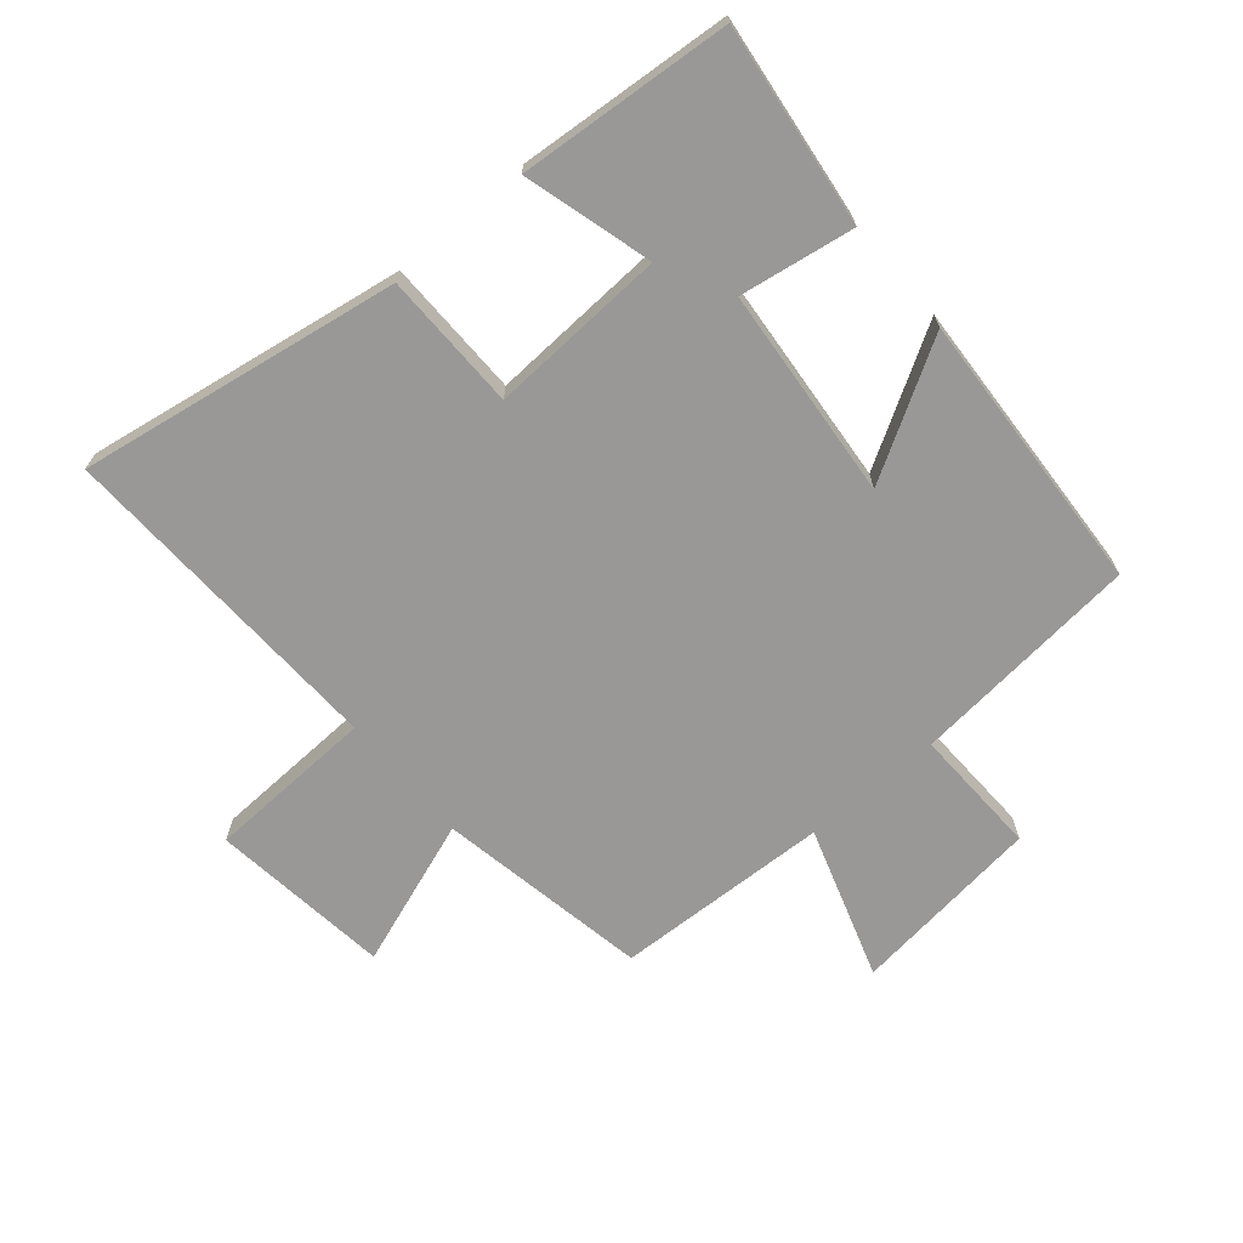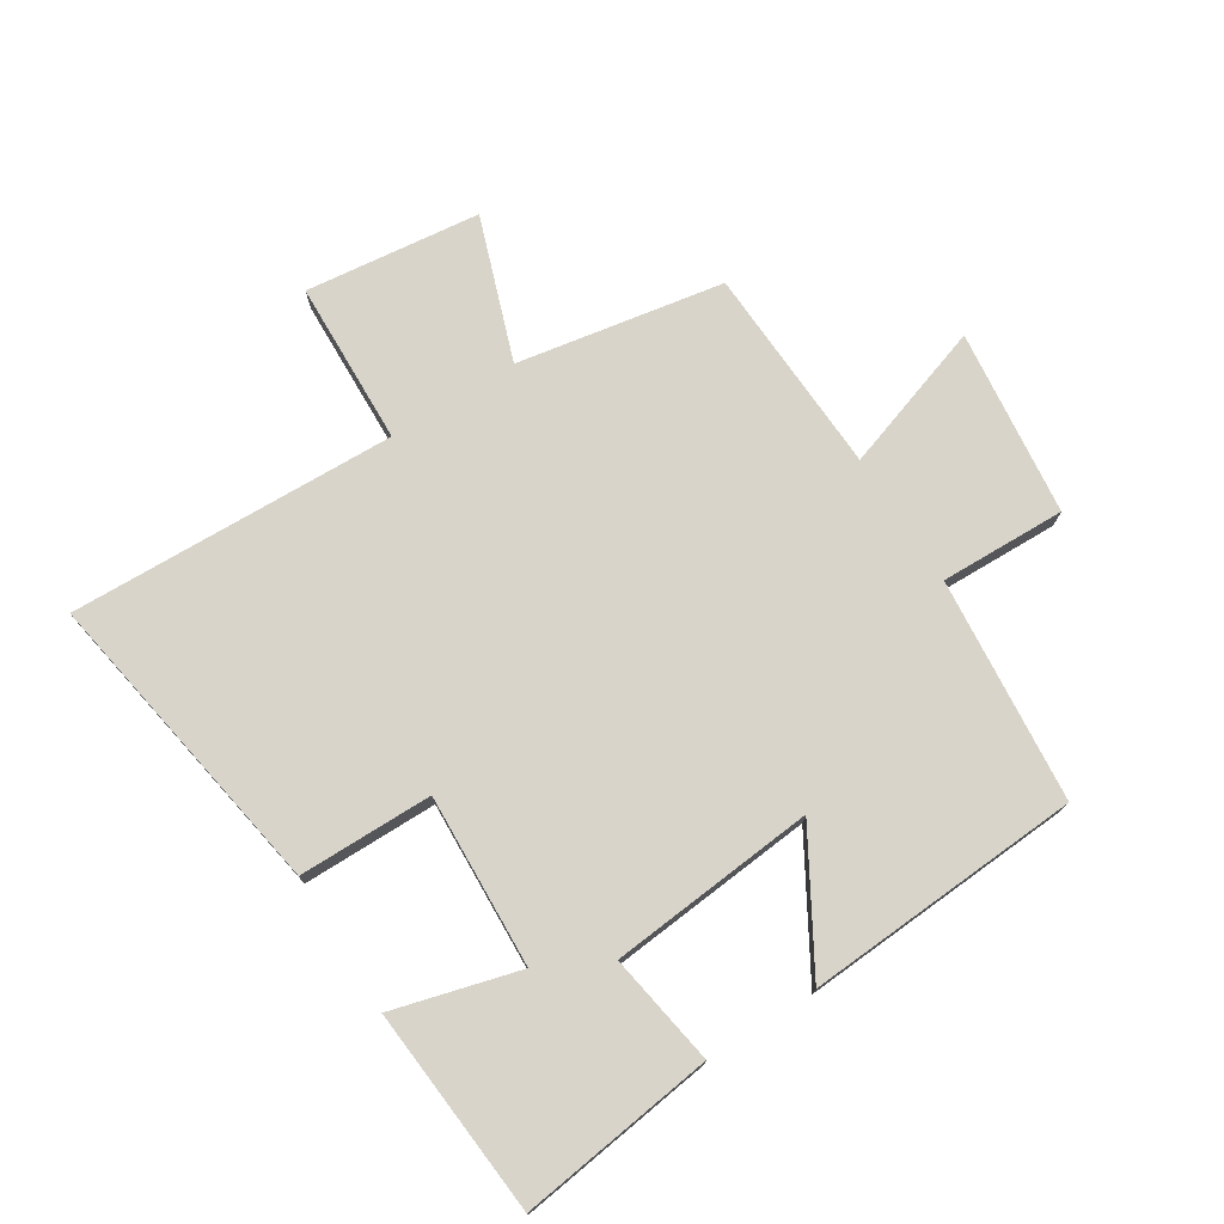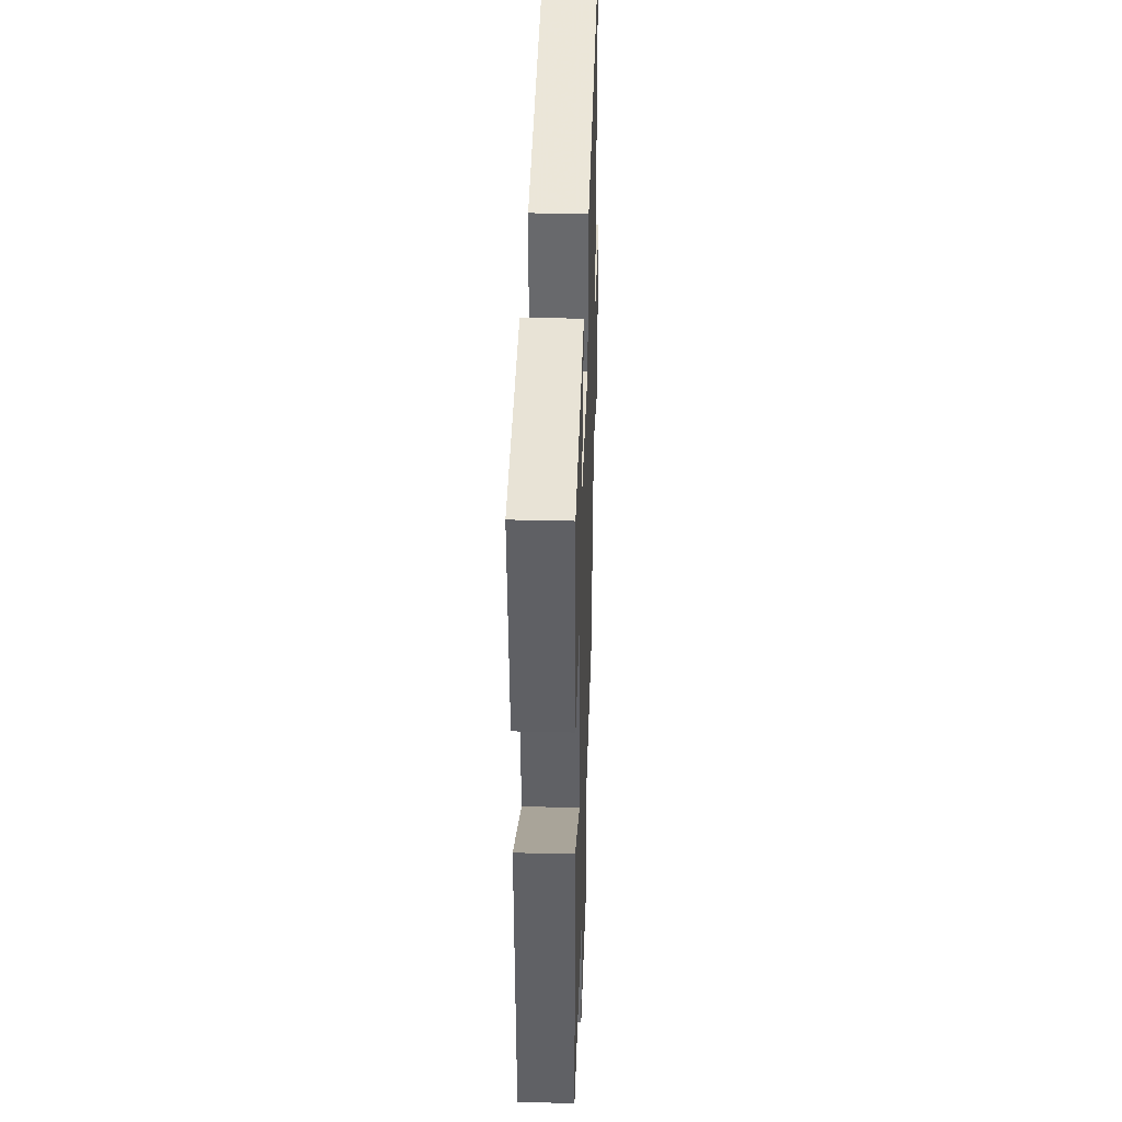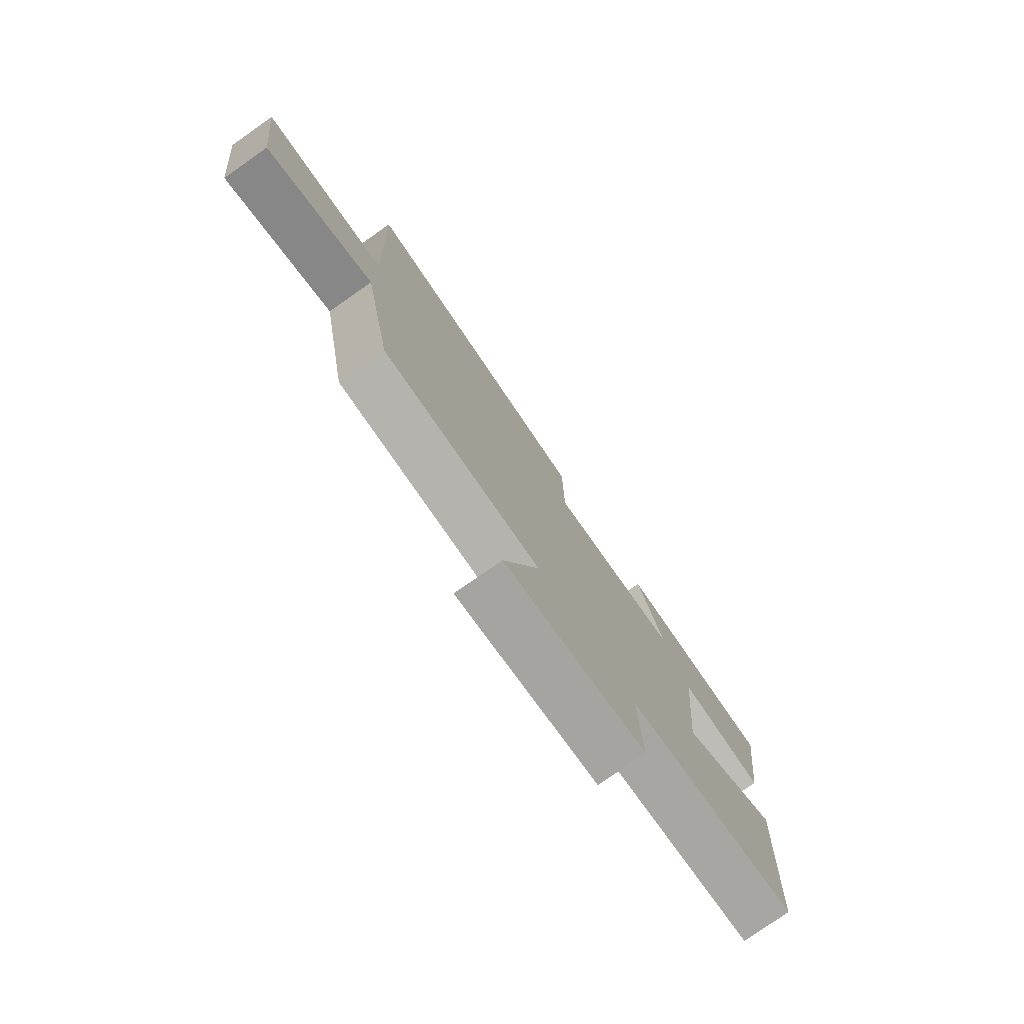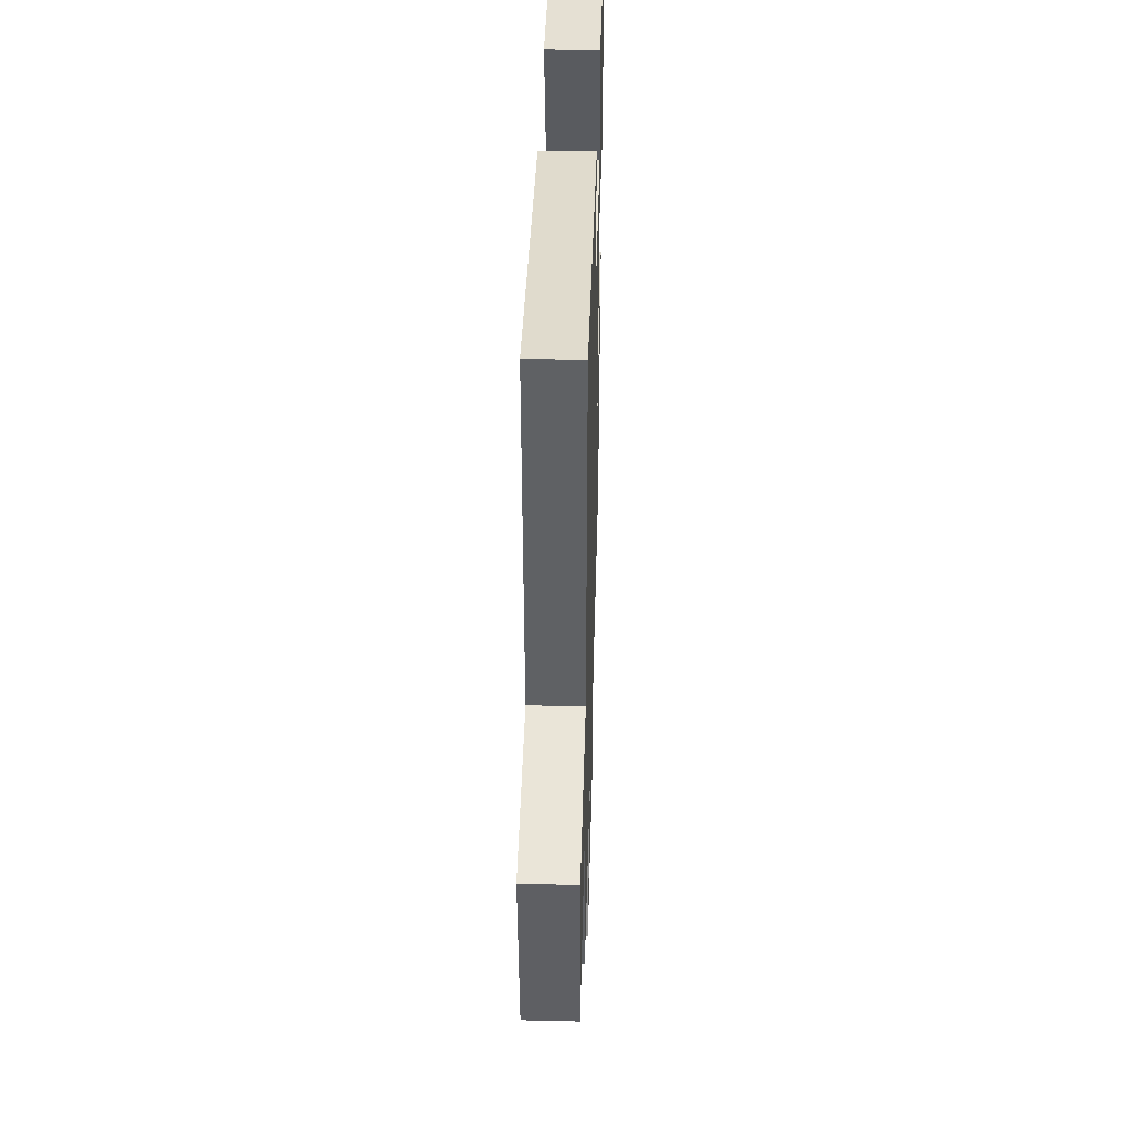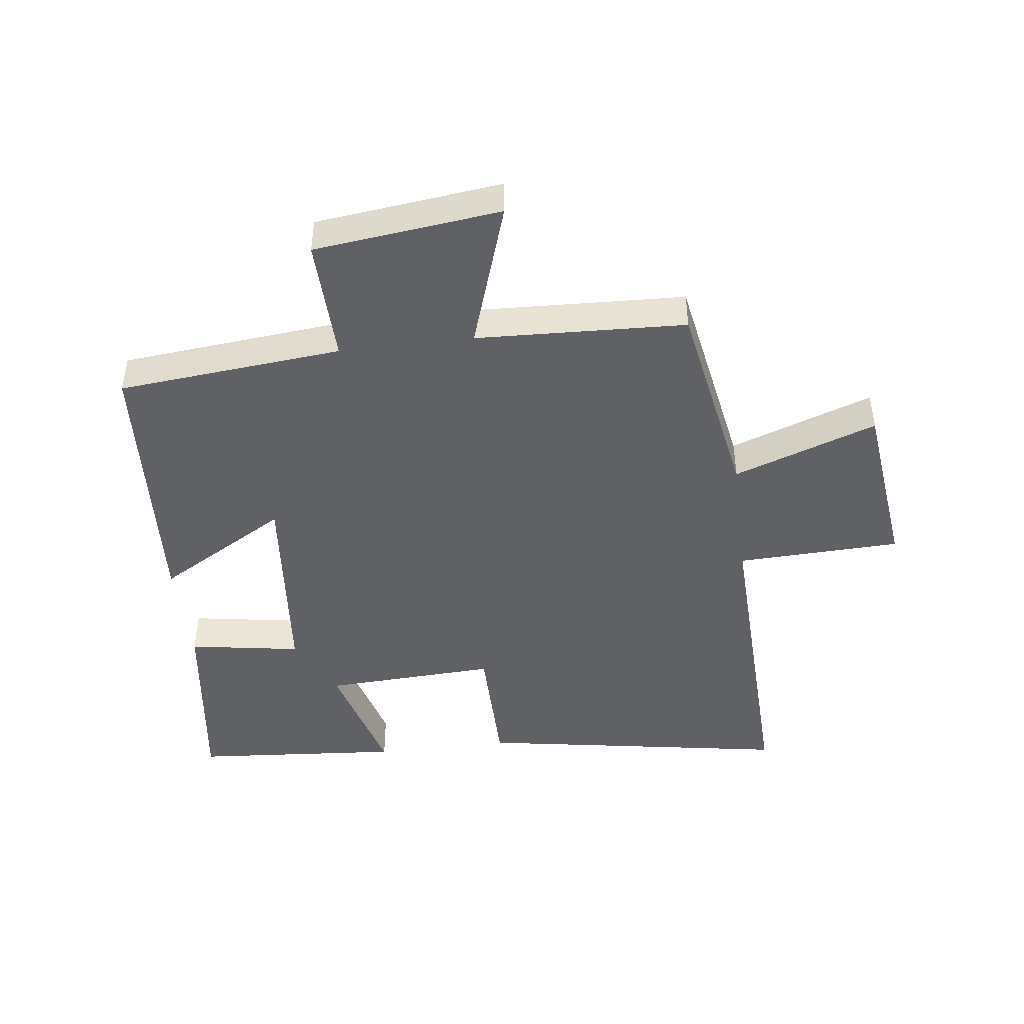
<metadata>
{"format":"obj","ext":"obj","renderer":"f3d","projection":"perspective","resolution":1024,"background":"white","views":[{"elev":-68.6,"azim":40.4,"up":"+Y"},{"elev":75.0,"azim":57.5,"up":"+Y"},{"elev":37.5,"azim":91.8,"up":"+Z"},{"elev":-78.5,"azim":-55.0,"up":"+Z"},{"elev":42.5,"azim":-88.4,"up":"+Z"},{"elev":-45.5,"azim":-173.0,"up":"+Y"}]}
</metadata>
<code>
v 0.474 0.07 -0.465
v 0.113 0.07 -0.5
v 0.119 0.07 -0.702
v -0.181 0.07 -0.738
v -0.103 0.07 -0.5
v -0.44 0.07 -0.486
v -0.5 0.07 -0.154
v -0.73 0.07 -0.236
v -0.764 0.07 0.046
v -0.5 0.07 0.056
v -0.519 0.07 0.583
v -0.017 0.07 0.5
v -0.015 0.07 0.284
v 0.263 0.07 0.298
v 0.207 0.07 0.5
v 0.541 0.07 0.474
v 0.5 0.07 0.159
v 0.32 0.07 0.188
v 0.29 0.07 -0.144
v 0.5 0.07 -0.021
v 0.474 0 -0.465
v 0.113 0 -0.5
v 0.119 0 -0.702
v -0.181 0 -0.738
v -0.103 0 -0.5
v -0.44 0 -0.486
v -0.5 0 -0.154
v -0.73 0 -0.236
v -0.764 0 0.046
v -0.5 0 0.056
v -0.519 0 0.583
v -0.017 0 0.5
v -0.015 0 0.284
v 0.263 0 0.298
v 0.207 0 0.5
v 0.541 0 0.474
v 0.5 0 0.159
v 0.32 0 0.188
v 0.29 0 -0.144
v 0.5 0 -0.021
f 19 20 1 2
f 18 19 2
f 16 17 18
f 15 16 18
f 14 15 18
f 13 14 18 2
f 10 11 12 13
f 10 13 2 3
f 7 8 9 10
f 5 6 7 10
f 5 10 3
f 3 4 5
f 22 21 40 39
f 22 39 38
f 38 37 36
f 38 36 35
f 38 35 34
f 22 38 34 33
f 33 32 31 30
f 23 22 33 30
f 30 29 28 27
f 30 27 26 25
f 23 30 25
f 25 24 23
f 1 21 22 2
f 2 22 23 3
f 3 23 24 4
f 4 24 25 5
f 5 25 26 6
f 6 26 27 7
f 7 27 28 8
f 8 28 29 9
f 9 29 30 10
f 10 30 31 11
f 11 31 32 12
f 12 32 33 13
f 13 33 34 14
f 14 34 35 15
f 15 35 36 16
f 16 36 37 17
f 17 37 38 18
f 18 38 39 19
f 19 39 40 20
f 20 40 21 1

</code>
